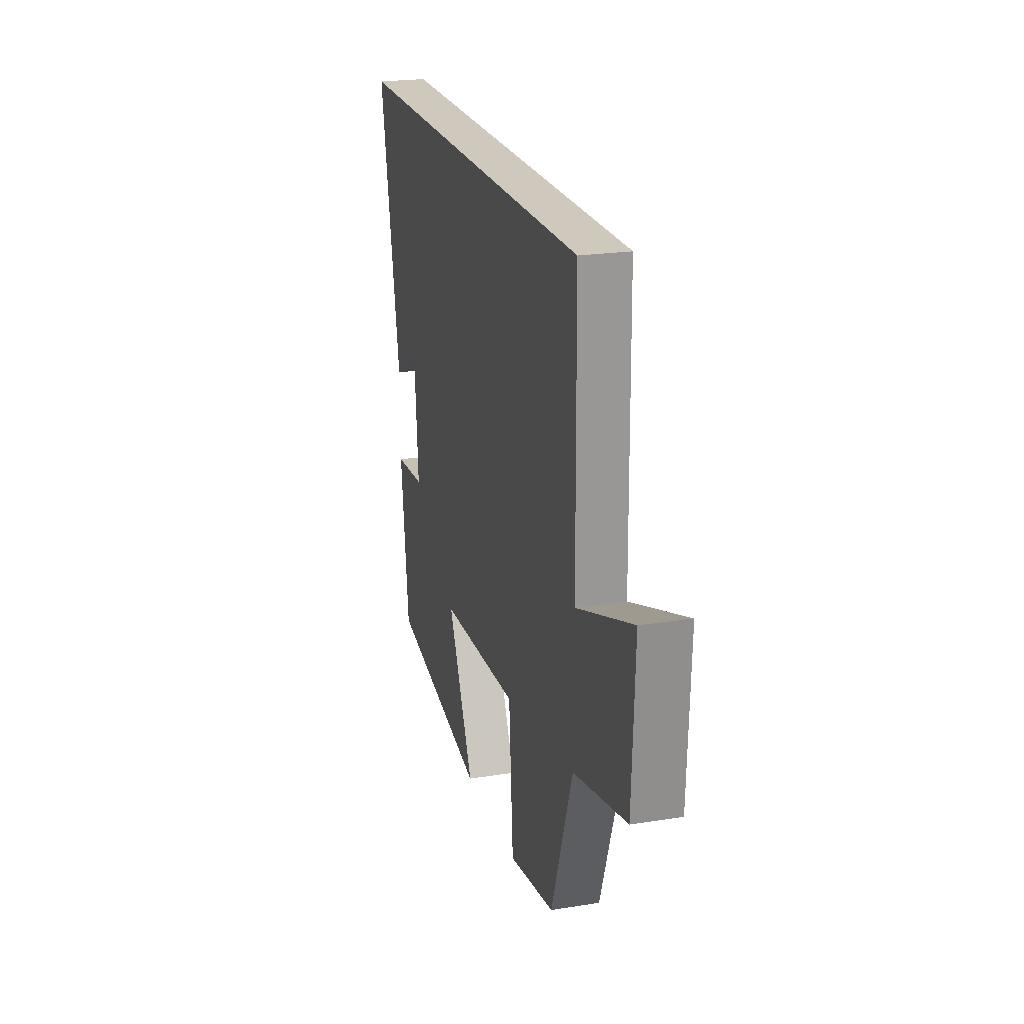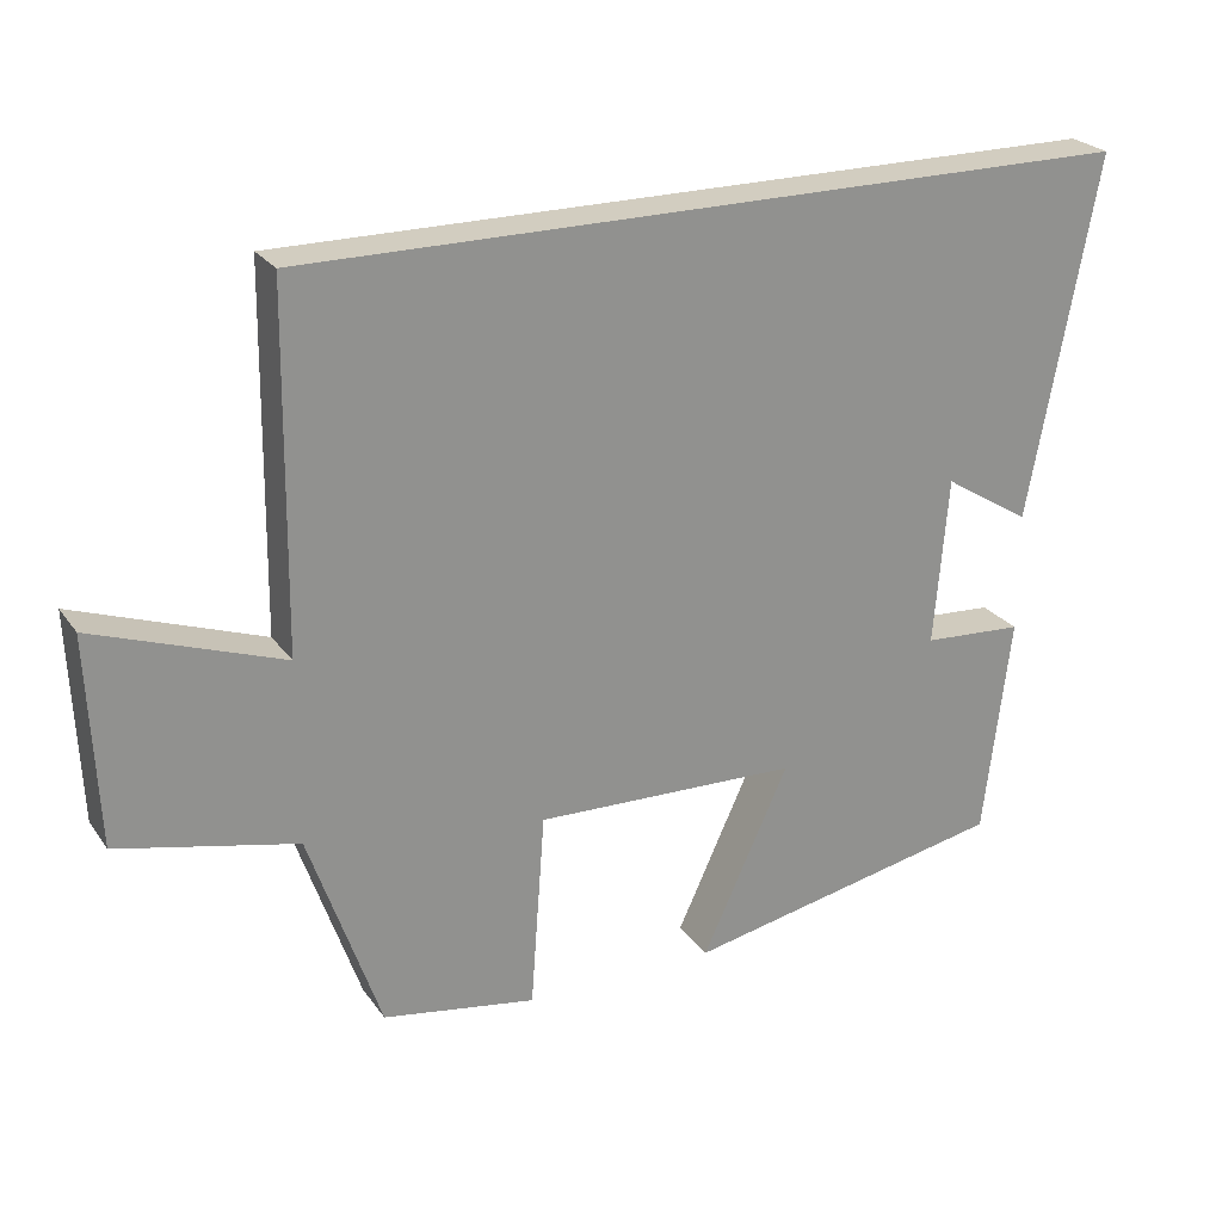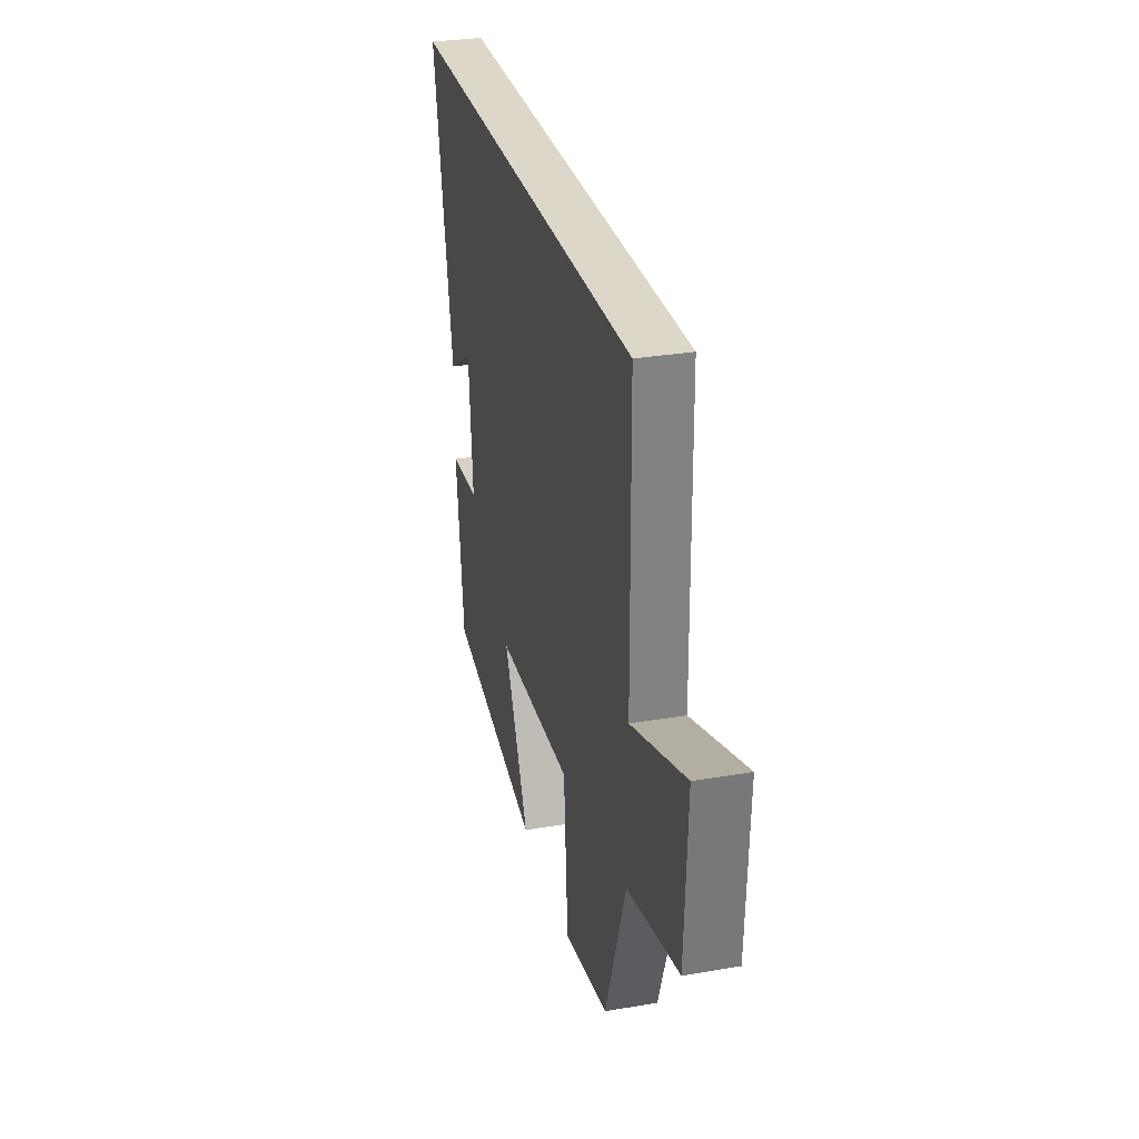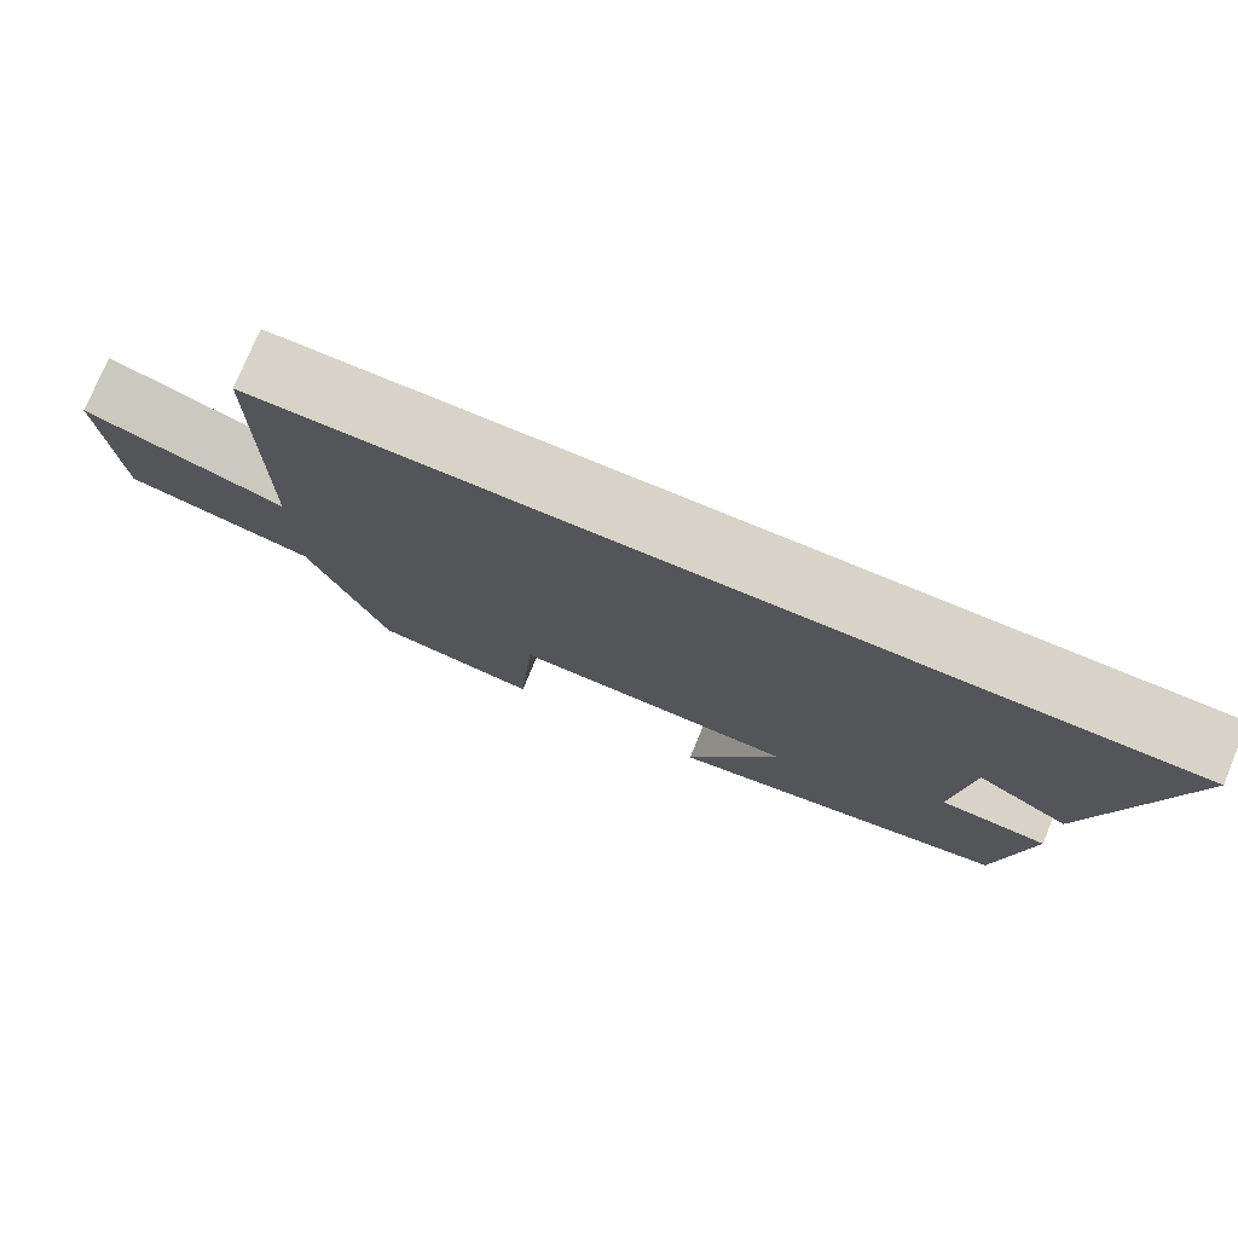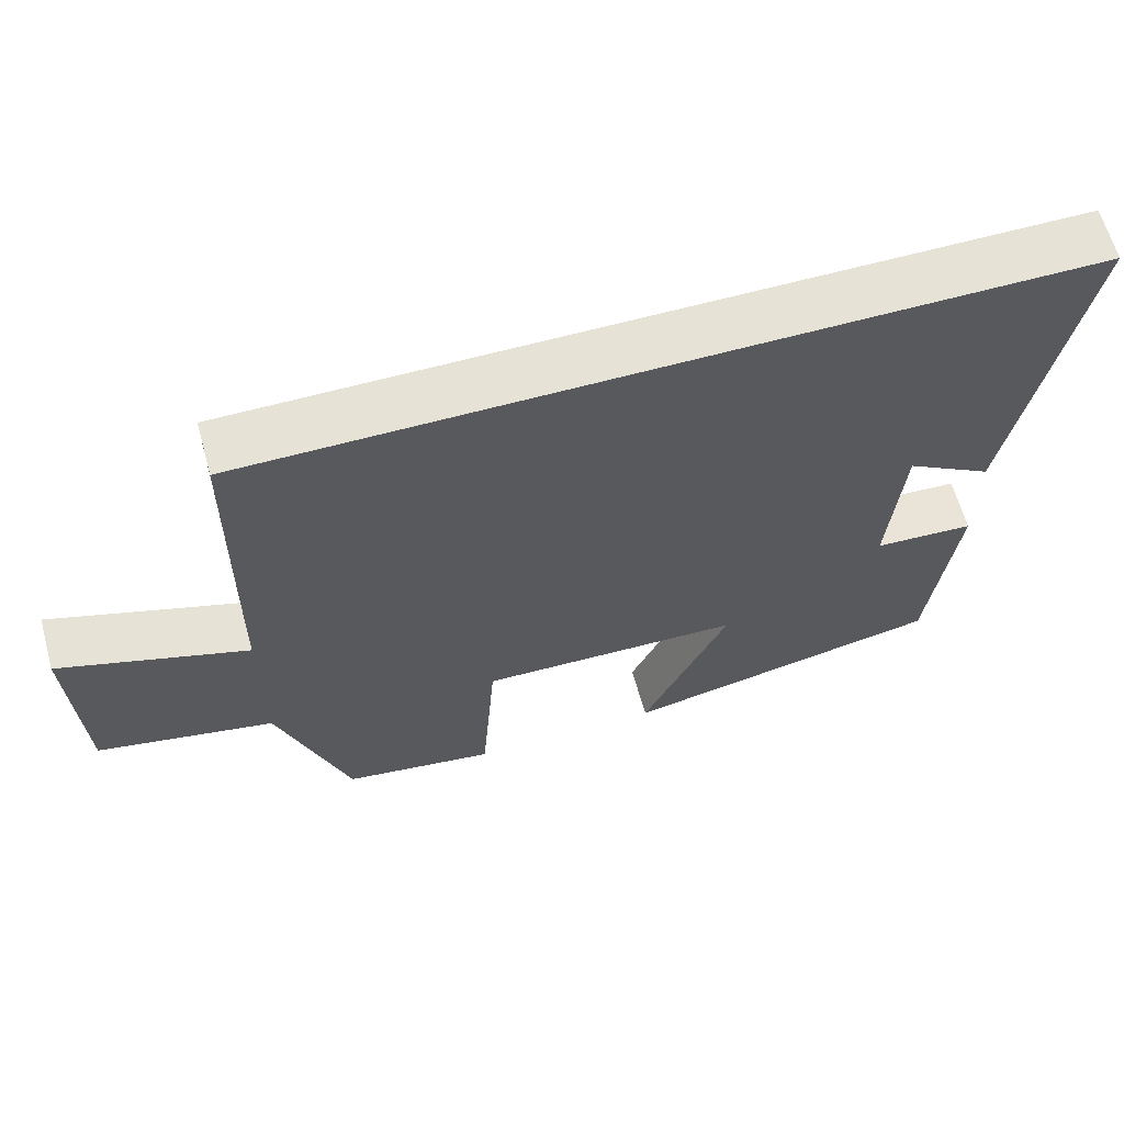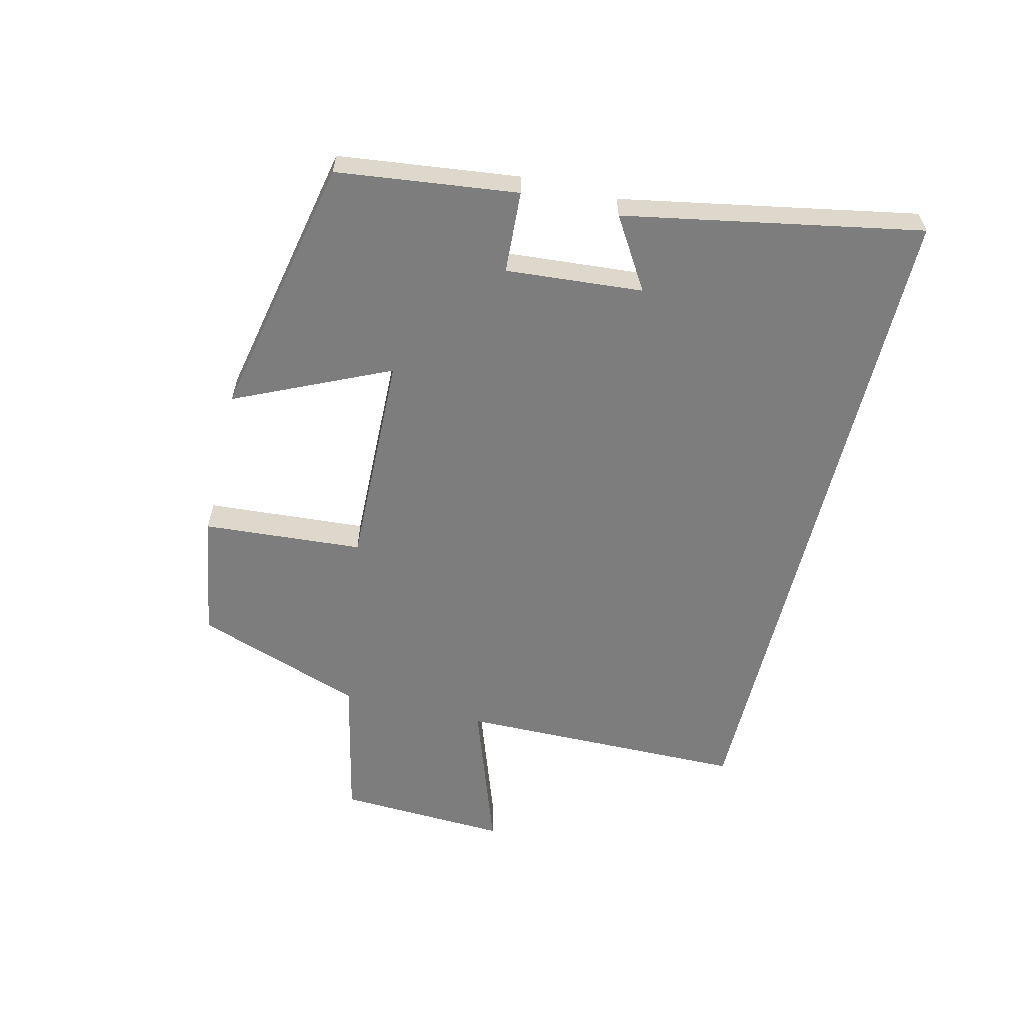
<metadata>
{"format":"obj","ext":"obj","renderer":"f3d","projection":"perspective","resolution":1024,"background":"white","views":[{"elev":22.3,"azim":74.4,"up":"+Z"},{"elev":24.4,"azim":153.2,"up":"+Z"},{"elev":30.3,"azim":76.0,"up":"+Z"},{"elev":76.8,"azim":-157.5,"up":"+Z"},{"elev":63.1,"azim":164.5,"up":"+Z"},{"elev":-59.2,"azim":-103.7,"up":"+Y"}]}
</metadata>
<code>
v 0.494 0.07 0.5
v 0.5 0.07 0.039
v 0.744 0.07 0.125
v 0.732 0.07 -0.147
v 0.5 0.07 -0.199
v 0.407 0.07 -0.467
v 0.207 0.07 -0.5
v 0.188 0.07 -0.245
v -0.156 0.07 -0.255
v -0.043 0.07 -0.5
v -0.465 0.07 -0.414
v -0.5 0.07 -0.127
v -0.369 0.07 -0.119
v -0.387 0.07 0.099
v -0.5 0.07 0.029
v -0.589 0.07 0.5
v 0.494 0 0.5
v 0.5 0 0.039
v 0.744 0 0.125
v 0.732 0 -0.147
v 0.5 0 -0.199
v 0.407 0 -0.467
v 0.207 0 -0.5
v 0.188 0 -0.245
v -0.156 0 -0.255
v -0.043 0 -0.5
v -0.465 0 -0.414
v -0.5 0 -0.127
v -0.369 0 -0.119
v -0.387 0 0.099
v -0.5 0 0.029
v -0.589 0 0.5
f 14 15 16
f 14 16 1 2
f 13 14 2
f 11 12 13
f 10 11 13
f 9 10 13
f 8 9 13 2
f 7 8 2
f 6 7 2
f 5 6 2
f 2 3 4 5
f 32 31 30
f 18 17 32 30
f 18 30 29
f 29 28 27
f 29 27 26
f 29 26 25
f 18 29 25 24
f 18 24 23
f 18 23 22
f 18 22 21
f 21 20 19 18
f 1 17 18 2
f 2 18 19 3
f 3 19 20 4
f 4 20 21 5
f 5 21 22 6
f 6 22 23 7
f 7 23 24 8
f 8 24 25 9
f 9 25 26 10
f 10 26 27 11
f 11 27 28 12
f 12 28 29 13
f 13 29 30 14
f 14 30 31 15
f 15 31 32 16
f 16 32 17 1

</code>
